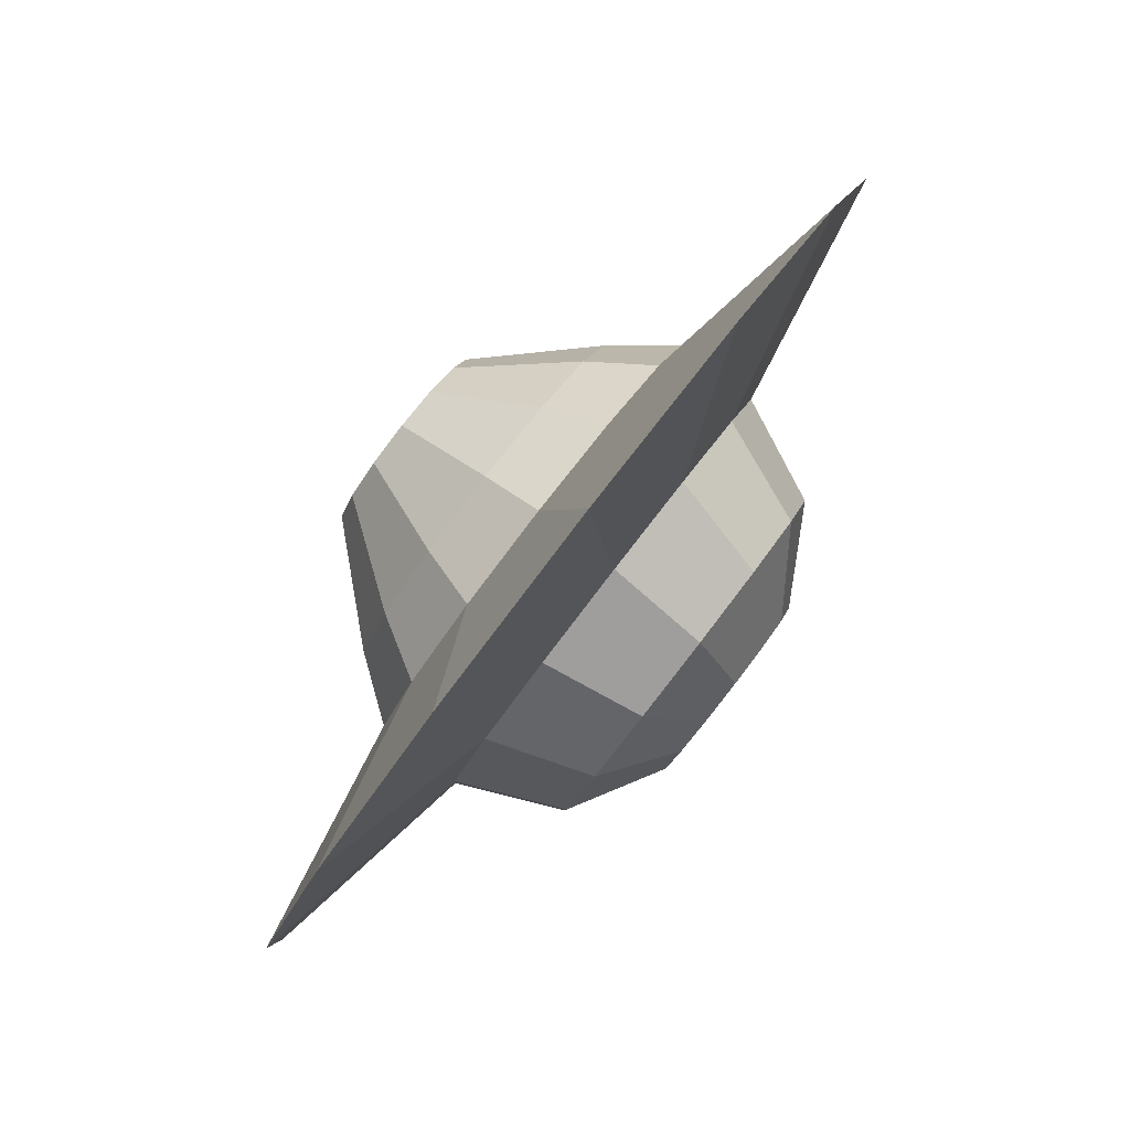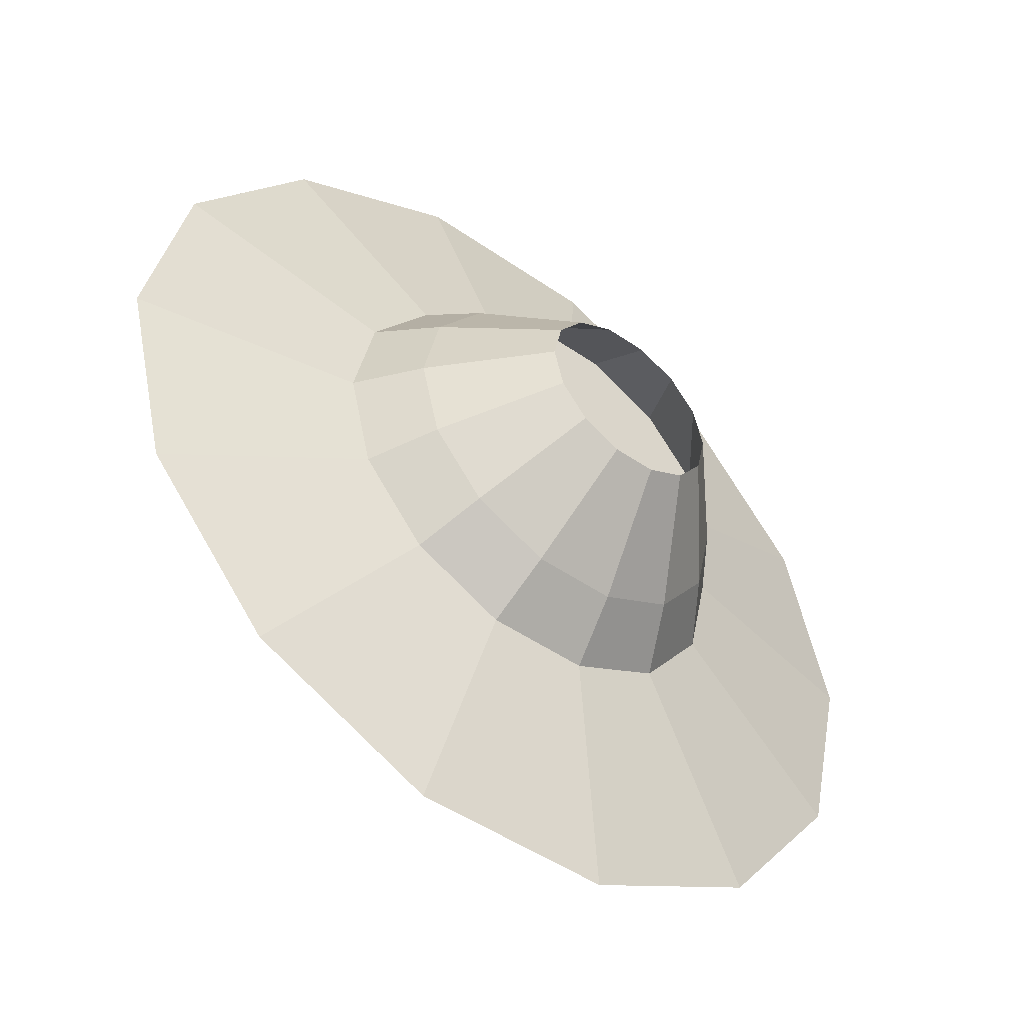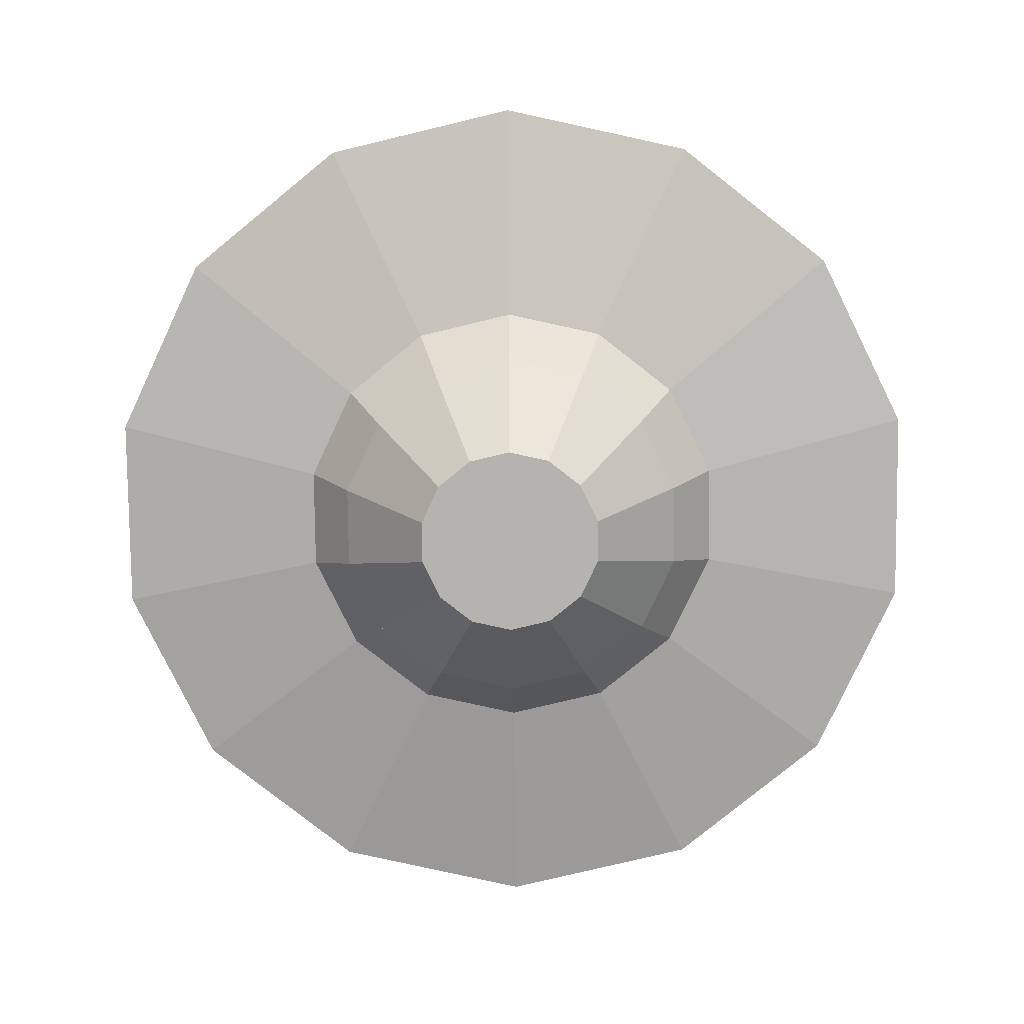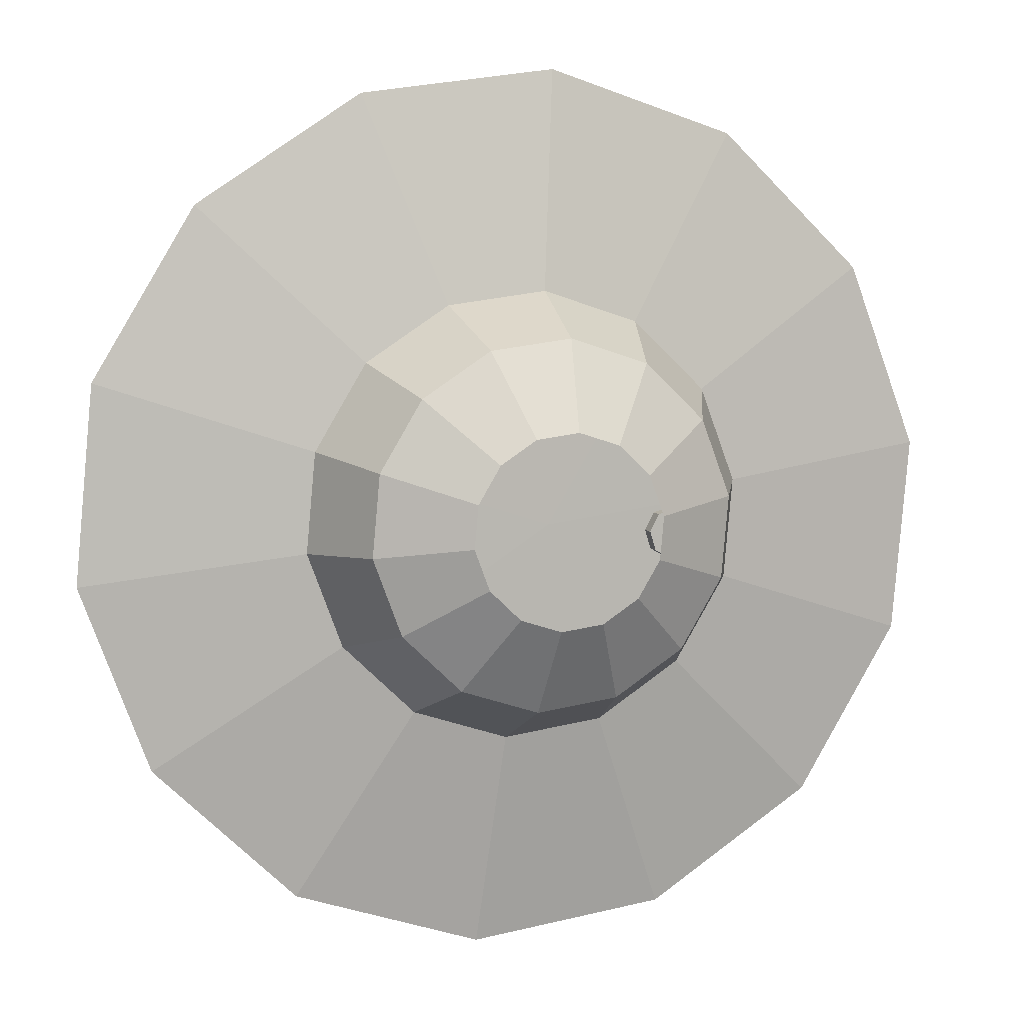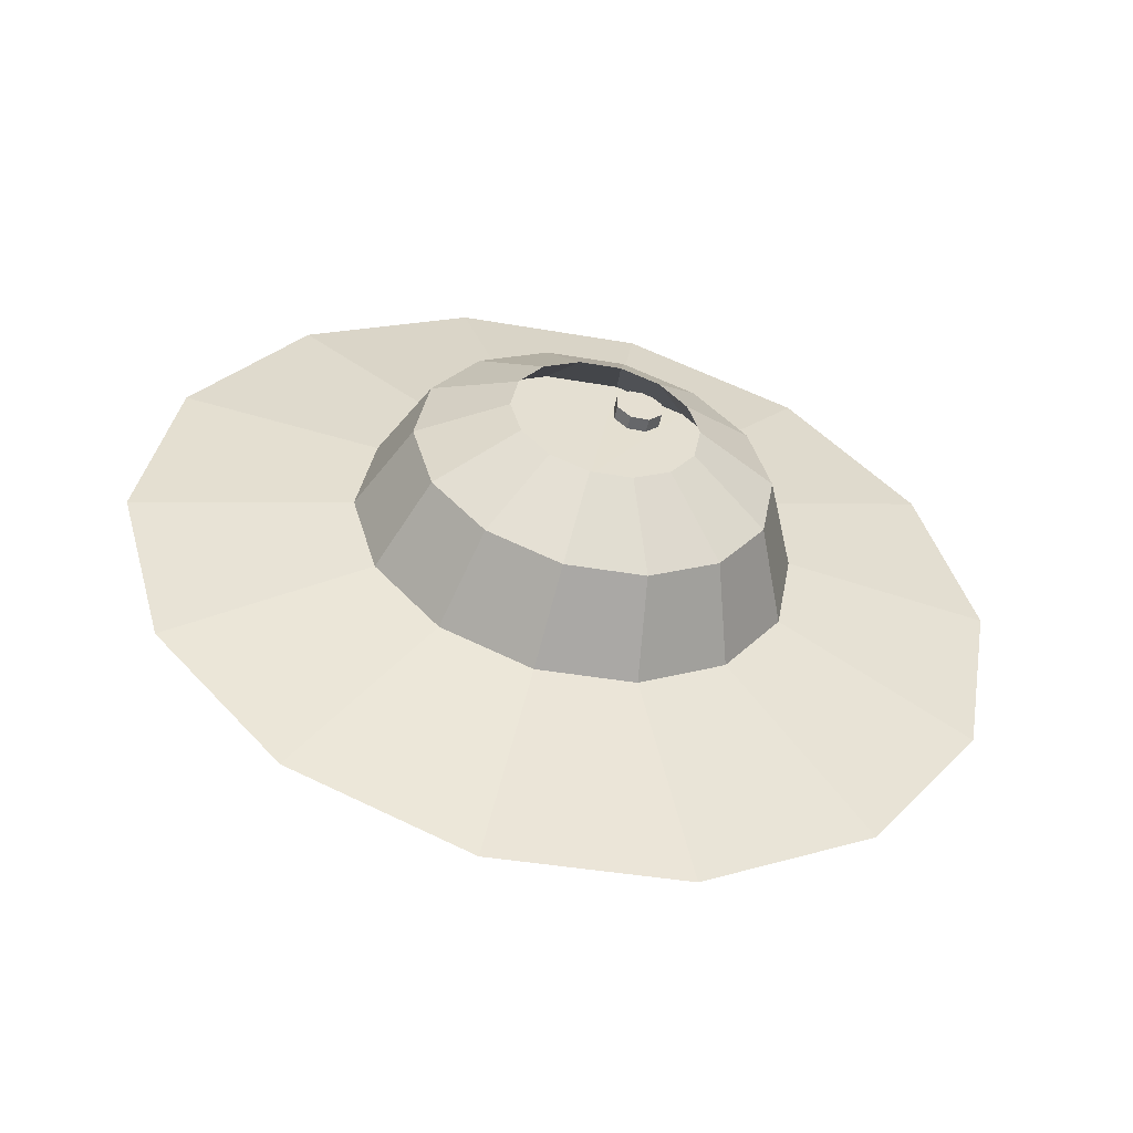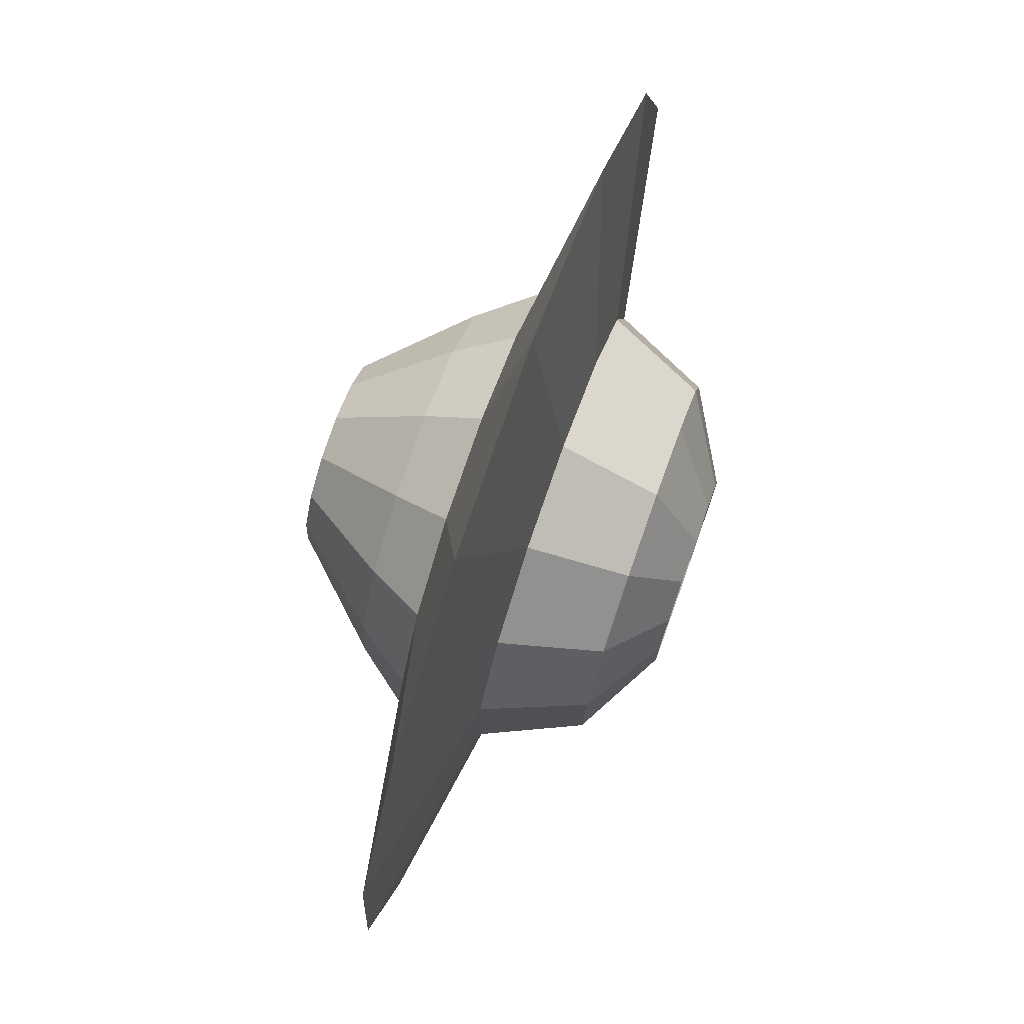
<metadata>
{"format":"obj","ext":"obj","renderer":"f3d","projection":"perspective","resolution":1024,"background":"white","views":[{"elev":-65.6,"azim":47.3,"up":"+Z"},{"elev":-27.2,"azim":-48.3,"up":"+Z"},{"elev":-61.7,"azim":-23.8,"up":"+Y"},{"elev":-10.6,"azim":154.0,"up":"+Z"},{"elev":24.0,"azim":112.7,"up":"+Y"},{"elev":17.6,"azim":92.3,"up":"+Z"}]}
</metadata>
<code>
o Cylinder.001
v -0.008258 -0.05716 -1.352
v 0.0783 0.542 -1.27
v 0.5384 0.5057 -1.169
v 0.5608 -0.102 -1.228
v 0.916 0.5358 -0.8865
v 1.028 -0.06482 -0.8784
v 1.136 0.6263 -0.4784
v 1.3 0.04707 -0.3737
v 1.155 0.7592 -0.02544
v 1.324 0.2115 0.1865
v 0.9698 0.9083 0.3826
v 1.094 0.3959 0.6912
v 0.6162 1.044 0.6651
v 0.657 0.5637 1.041
v 0.1646 1.139 0.7658
v 0.0985 0.6818 1.165
v -0.2955 1.176 0.6651
v -0.4706 0.7266 1.041
v -0.6731 1.146 0.3826
v -0.9376 0.6894 0.6912
v -0.8933 1.055 -0.02544
v -1.21 0.5776 0.1865
v -0.9125 0.9222 -0.4784
v -1.234 0.4131 -0.3737
v -0.7269 0.7731 -0.8865
v -1.004 0.2287 -0.8784
v 0.1378 0.9541 -0.8645
v -0.09815 1.004 -0.8119
v -0.3563 0.5326 -1.07
v 0.06411 0.4437 -1.164
v -0.5668 0.06088 -1.228
v -0.3733 0.6374 -1.169
v -0.1076 -0.7449 -0.8841
v -0.07254 -0.5021 -1.219
v 0.4966 -0.547 -1.094
v 0.3525 -0.7812 -0.7833
v -0.09192 -0.6362 -2.522
v 1.035 -0.7251 -2.275
v 0.9635 -0.5098 -0.7451
v 0.7301 -0.7511 -0.5009
v 1.96 -0.6514 -1.583
v 1.236 -0.3979 -0.2404
v 0.9503 -0.6606 -0.09278
v 2.5 -0.4298 -0.5835
v 1.26 -0.2334 0.3198
v 0.9695 -0.5277 0.3602
v 2.547 -0.1041 0.5262
v 1.03 -0.04904 0.8246
v 0.7839 -0.3786 0.7683
v 2.092 0.2612 1.526
v 0.5927 0.1188 1.174
v 0.4303 -0.2429 1.051
v 1.226 0.5937 2.218
v 0.03422 0.2368 1.299
v -0.0213 -0.1475 1.151
v 0.1196 0.8275 2.465
v -0.5349 0.2817 1.174
v -0.4814 -0.1112 1.051
v -1.008 0.9164 2.218
v -1.002 0.2445 0.8246
v -0.859 -0.1413 0.7683
v -1.933 0.8427 1.526
v -1.274 0.1326 0.3198
v -1.079 -0.2317 0.3602
v -2.472 0.621 0.5262
v -1.298 -0.03182 -0.2404
v -1.098 -0.3647 -0.09278
v -2.519 0.2953 -0.5835
v -1.068 -0.2162 -0.7451
v -0.9128 -0.5138 -0.5009
v -2.065 -0.06994 -1.583
v -0.5592 -0.6495 -0.7833
v -0.6311 -0.3841 -1.094
v -1.198 -0.4024 -2.275
v 0.3783 0.9352 -0.8119
v 0.5756 0.9509 -0.6643
v 0.6907 0.9982 -0.451
v 0.7007 1.068 -0.2143
v 0.6037 1.146 -0.001073
v 0.4189 1.216 0.1465
v 0.1829 1.266 0.1992
v -0.05751 1.285 0.1465
v -0.2548 1.27 -0.001072
v -0.3699 1.222 -0.2143
v -0.3799 1.153 -0.451
v -0.2829 1.075 -0.6643
v -0.2839 1.034 0.6373
v -0.6353 1.006 0.3744
v 1.049 0.5222 -0.4271
v 1.067 0.6459 -0.005471
v -0.6854 0.6589 -0.807
v 0.1445 0.9999 0.7311
v 0.8439 0.438 -0.807
v -0.8582 0.7977 -0.4271
v 0.5648 0.9111 0.6373
v 0.4924 0.41 -1.07
v -0.8403 0.9215 -0.005471
v 0.894 0.7847 0.3744
v 0.1054 0.7297 -0.2187
v -0.6462 0.6827 -0.3274
v -0.619 0.8707 -0.3837
v -0.5136 0.8679 -0.3421
v -0.5408 0.6799 -0.2858
v -0.4665 0.8912 -0.2418
v -0.4936 0.7032 -0.1855
v -0.5051 0.9268 -0.1415
v -0.5323 0.7388 -0.08512
v -0.607 0.954 -0.09989
v -0.6341 0.766 -0.04356
v -0.7123 0.9568 -0.1415
v -0.7395 0.7688 -0.08512
v -0.7595 0.9335 -0.2418
v -0.7866 0.7455 -0.1855
v -0.748 0.7099 -0.2858
v -0.7208 0.8979 -0.3421
v -0.613 0.9124 -0.2418
v -0.06446 -0.4462 0.1337
v -0.1616 -1.118 -0.24
v 0.07742 -1.137 -0.1876
v 0.2735 -1.122 -0.04096
v 0.3879 -1.075 0.171
v 0.3979 -1.006 0.4063
v 0.3015 -0.9281 0.6182
v 0.1178 -0.8577 0.7649
v -0.1167 -0.8081 0.8172
v -0.3557 -0.7892 0.7649
v -0.5518 -0.8049 0.6182
v -0.6662 -0.8519 0.4063
v -0.6762 -0.9209 0.171
v -0.5798 -0.9983 -0.04096
v -0.3961 -1.069 -0.1876
f 1 2 3 4
f 4 3 5 6
f 6 5 7 8
f 8 7 9 10
f 10 9 11 12
f 12 11 13 14
f 14 13 15 16
f 16 15 17 18
f 18 17 19 20
f 20 19 21 22
f 22 21 23 24
f 24 23 25 26
f 27 28 29 30
f 2 1 31 32
f 26 25 32 31
f 33 34 35 36
f 34 37 38 35
f 37 1 4 38
f 36 35 39 40
f 35 38 41 39
f 38 4 6 41
f 40 39 42 43
f 39 41 44 42
f 41 6 8 44
f 43 42 45 46
f 42 44 47 45
f 44 8 10 47
f 46 45 48 49
f 45 47 50 48
f 47 10 12 50
f 49 48 51 52
f 48 50 53 51
f 50 12 14 53
f 52 51 54 55
f 51 53 56 54
f 53 14 16 56
f 55 54 57 58
f 54 56 59 57
f 56 16 18 59
f 58 57 60 61
f 57 59 62 60
f 59 18 20 62
f 61 60 63 64
f 60 62 65 63
f 62 20 22 65
f 64 63 66 67
f 63 65 68 66
f 65 22 24 68
f 67 66 69 70
f 66 68 71 69
f 68 24 26 71
f 72 73 34 33
f 73 74 37 34
f 1 37 74 31
f 70 69 73 72
f 69 71 74 73
f 71 26 31 74
f 27 75 3 2
f 75 76 5 3
f 76 77 7 5
f 77 78 9 7
f 78 79 11 9
f 79 80 13 11
f 80 81 15 13
f 81 82 17 15
f 82 83 19 17
f 83 84 21 19
f 84 85 23 21
f 85 86 25 23
f 86 28 32 25
f 28 27 2 32
f 83 82 87 88
f 78 77 89 90
f 28 86 91 29
f 82 81 92 87
f 77 76 93 89
f 86 85 94 91
f 81 80 95 92
f 76 75 96 93
f 85 84 97 94
f 80 79 98 95
f 75 27 30 96
f 84 83 88 97
f 79 78 90 98
f 99 96 30
f 99 93 96
f 99 89 93
f 99 90 89
f 99 98 90
f 99 95 98
f 99 92 95
f 99 87 92
f 99 88 87
f 99 97 88
f 99 94 97
f 99 91 94
f 99 29 91
f 99 30 29
f 100 101 102 103
f 103 102 104 105
f 105 104 106 107
f 107 106 108 109
f 109 108 110 111
f 111 110 112 113
f 114 115 101 100
f 113 112 115 114
f 116 102 101
f 116 104 102
f 116 106 104
f 116 108 106
f 116 110 108
f 116 112 110
f 116 115 112
f 116 101 115
f 117 33 36
f 117 36 40
f 117 40 43
f 117 43 46
f 117 46 49
f 117 49 52
f 117 52 55
f 117 55 58
f 117 58 61
f 117 61 64
f 117 64 67
f 117 67 70
f 117 70 72
f 117 72 33
f 72 70 130 131
f 61 58 126 127
f 70 67 129 130
f 40 36 119 120
f 58 55 125 126
f 46 43 121 122
f 55 52 124 125
f 43 40 120 121
f 52 49 123 124
f 33 72 131 118
f 49 46 122 123
f 64 61 127 128
f 36 33 118 119
f 67 64 128 129

</code>
